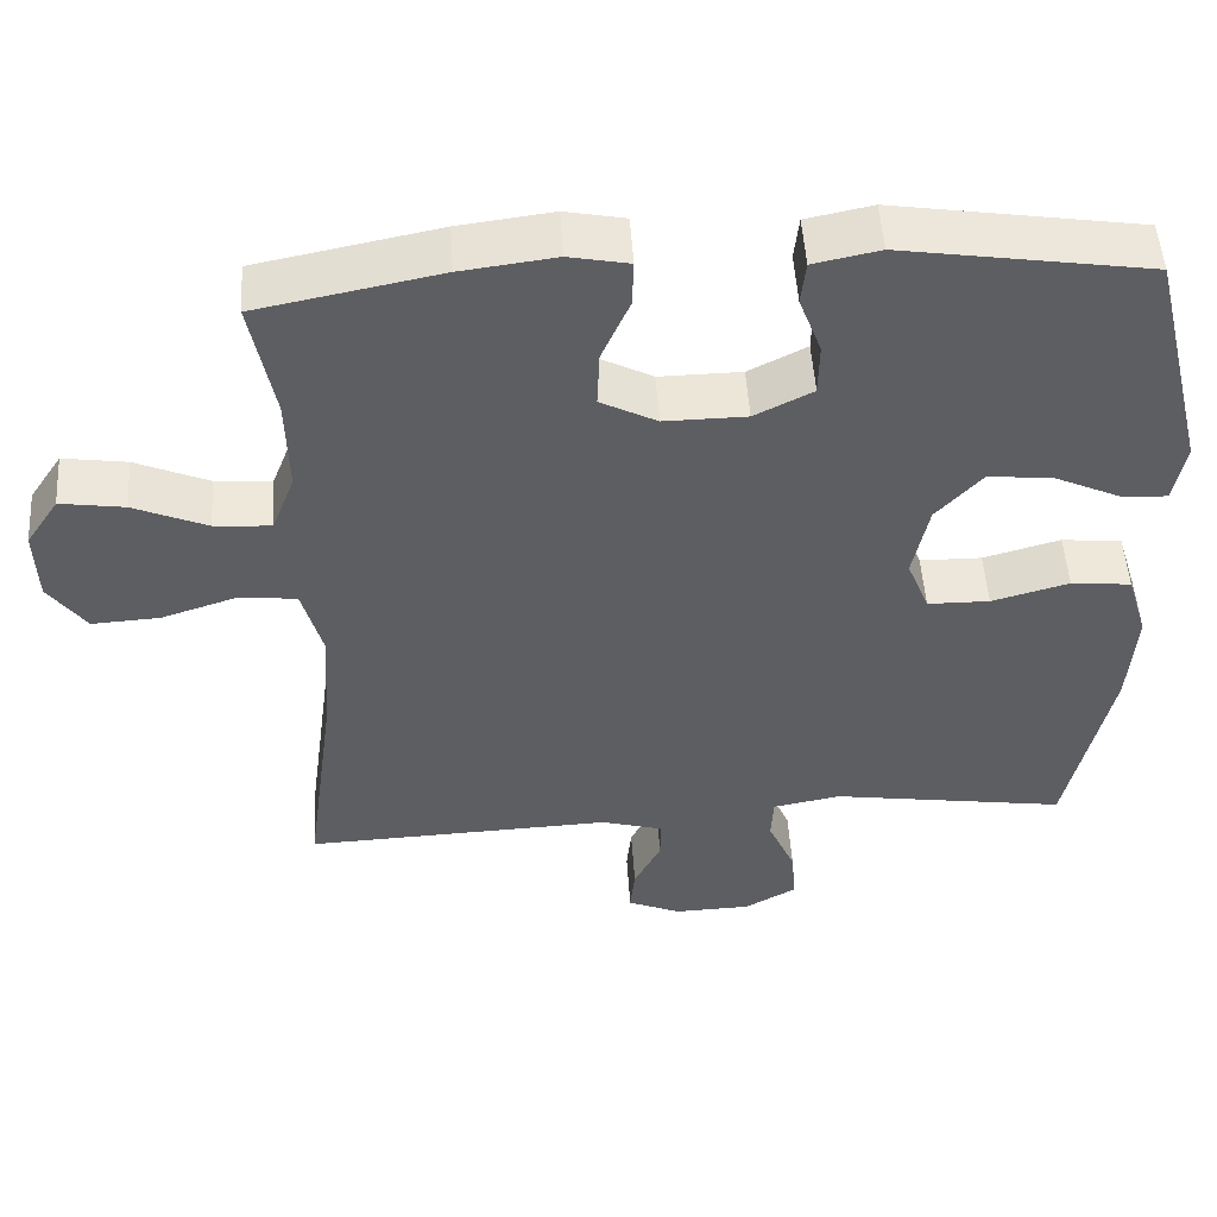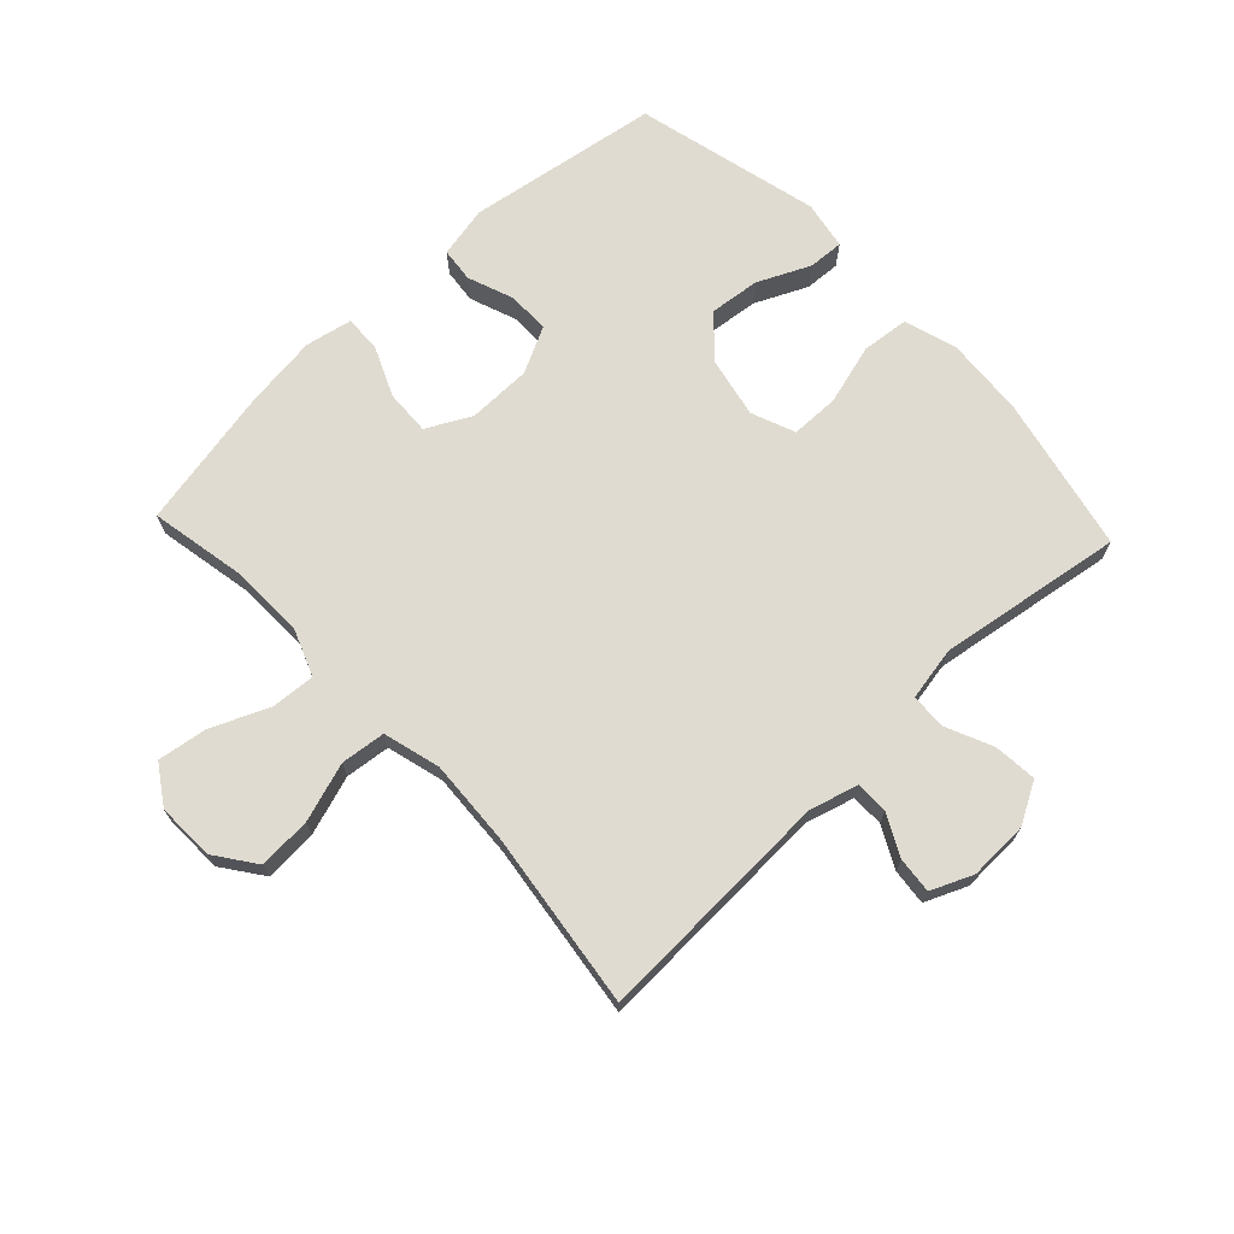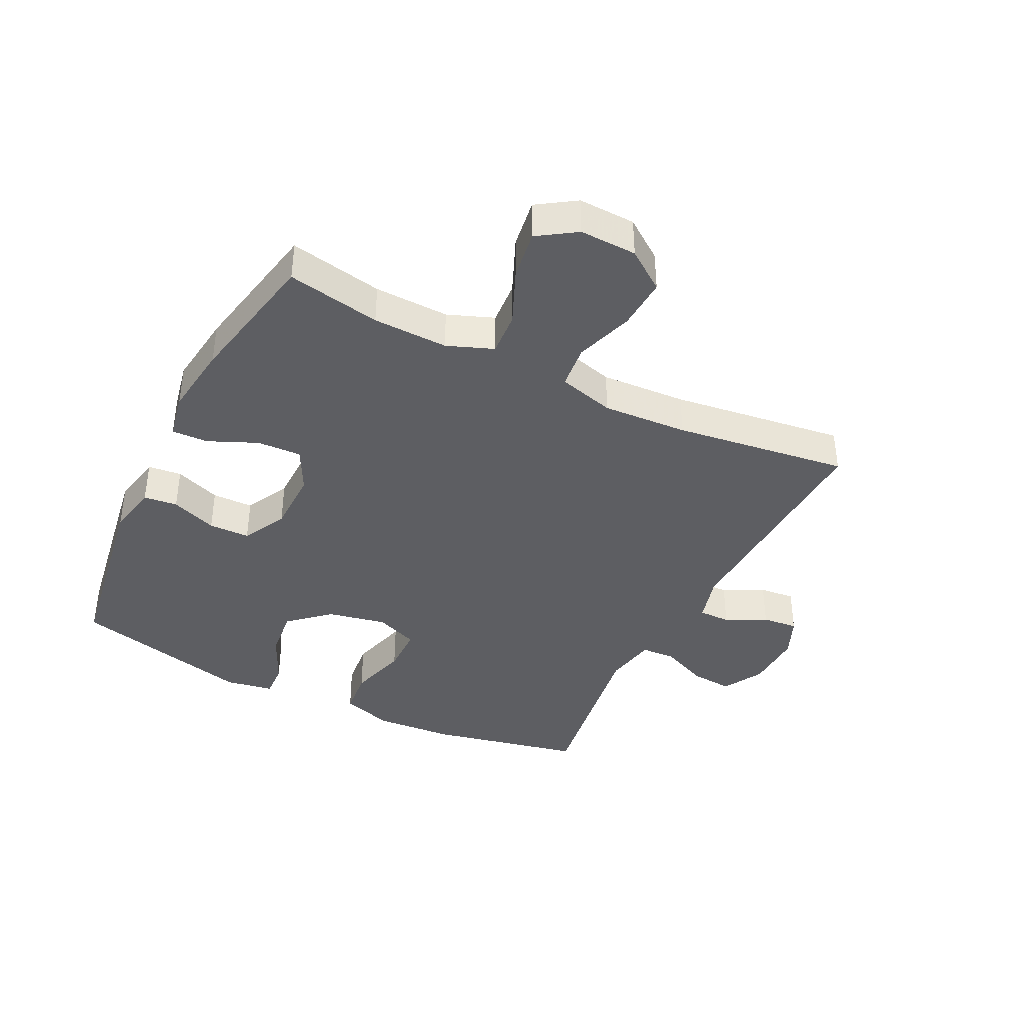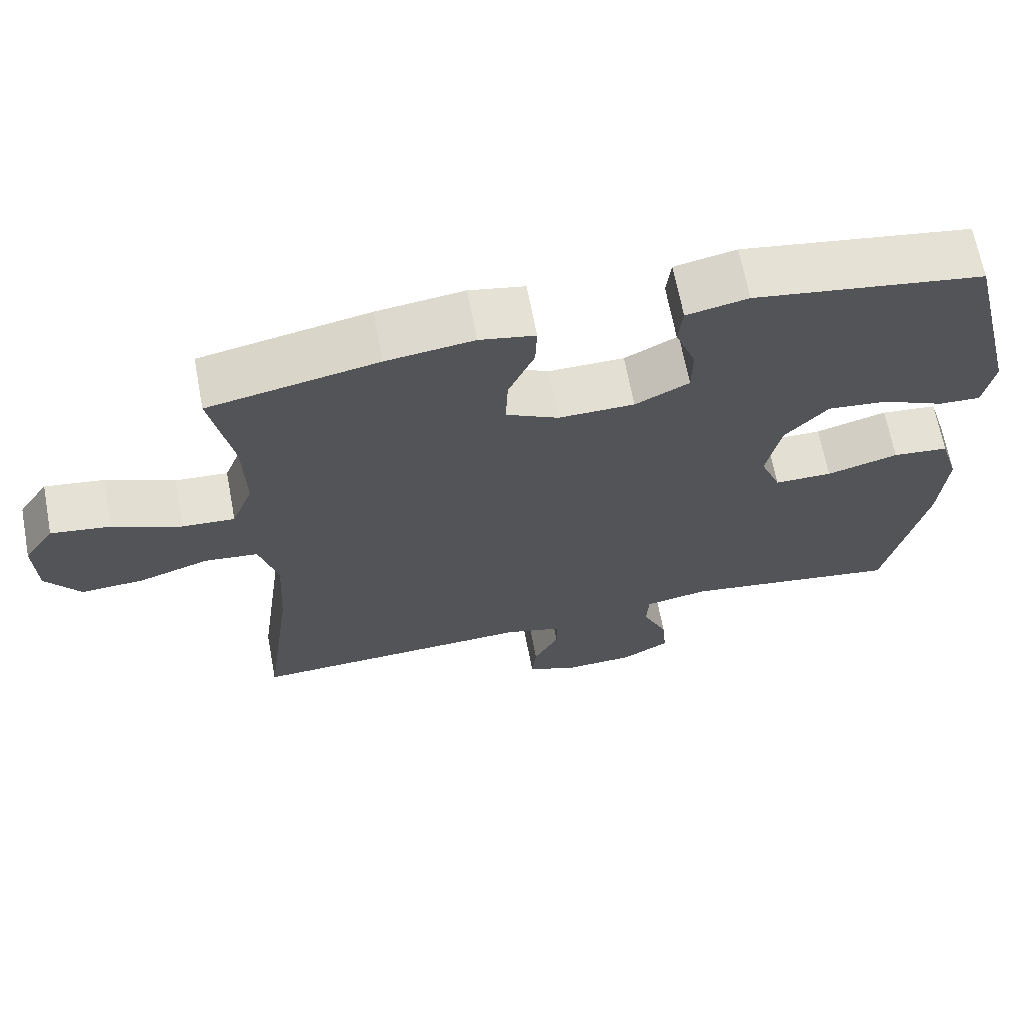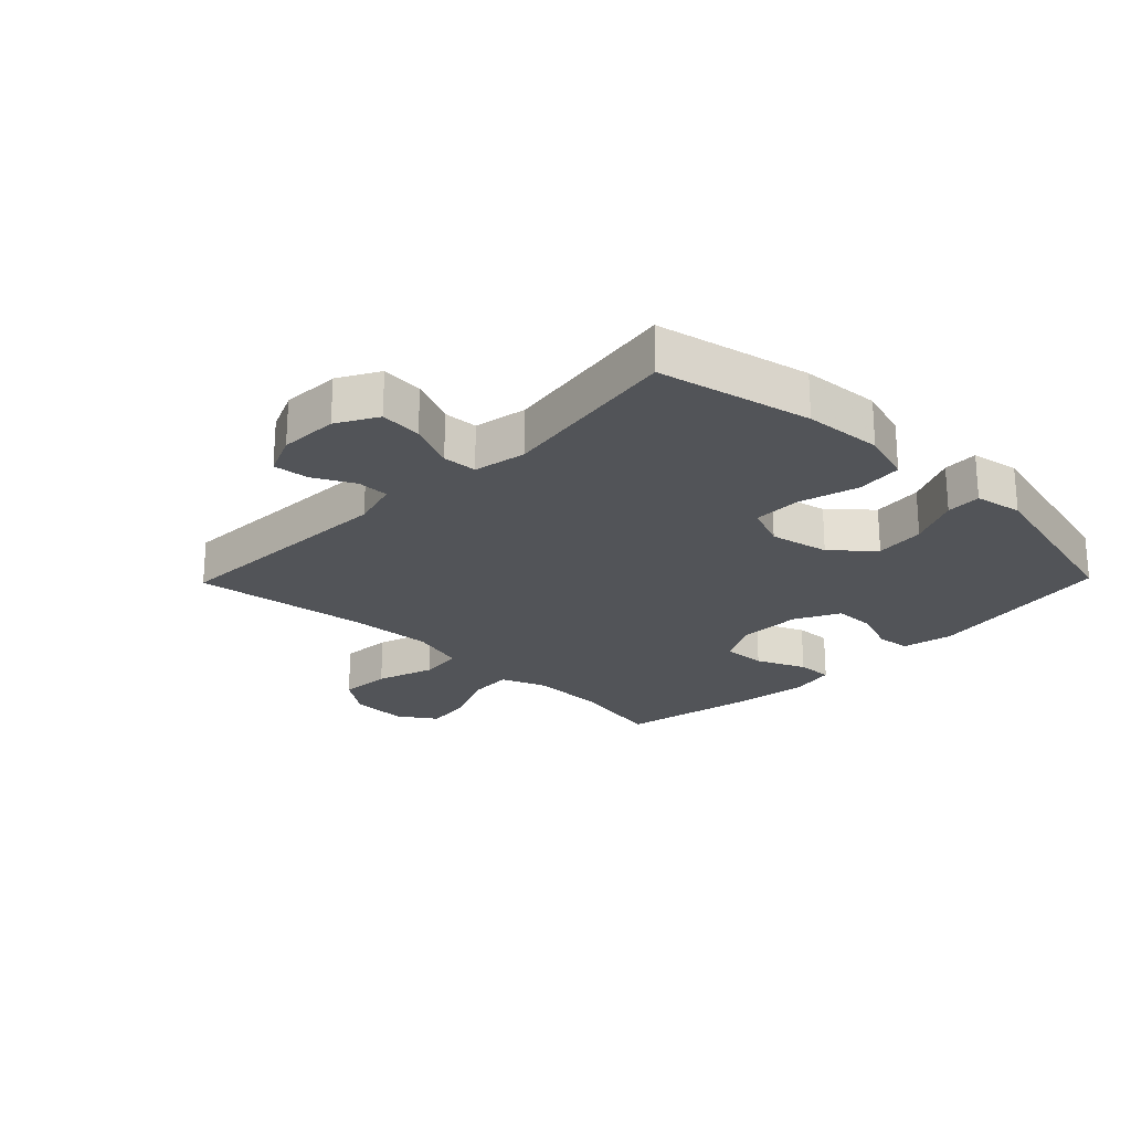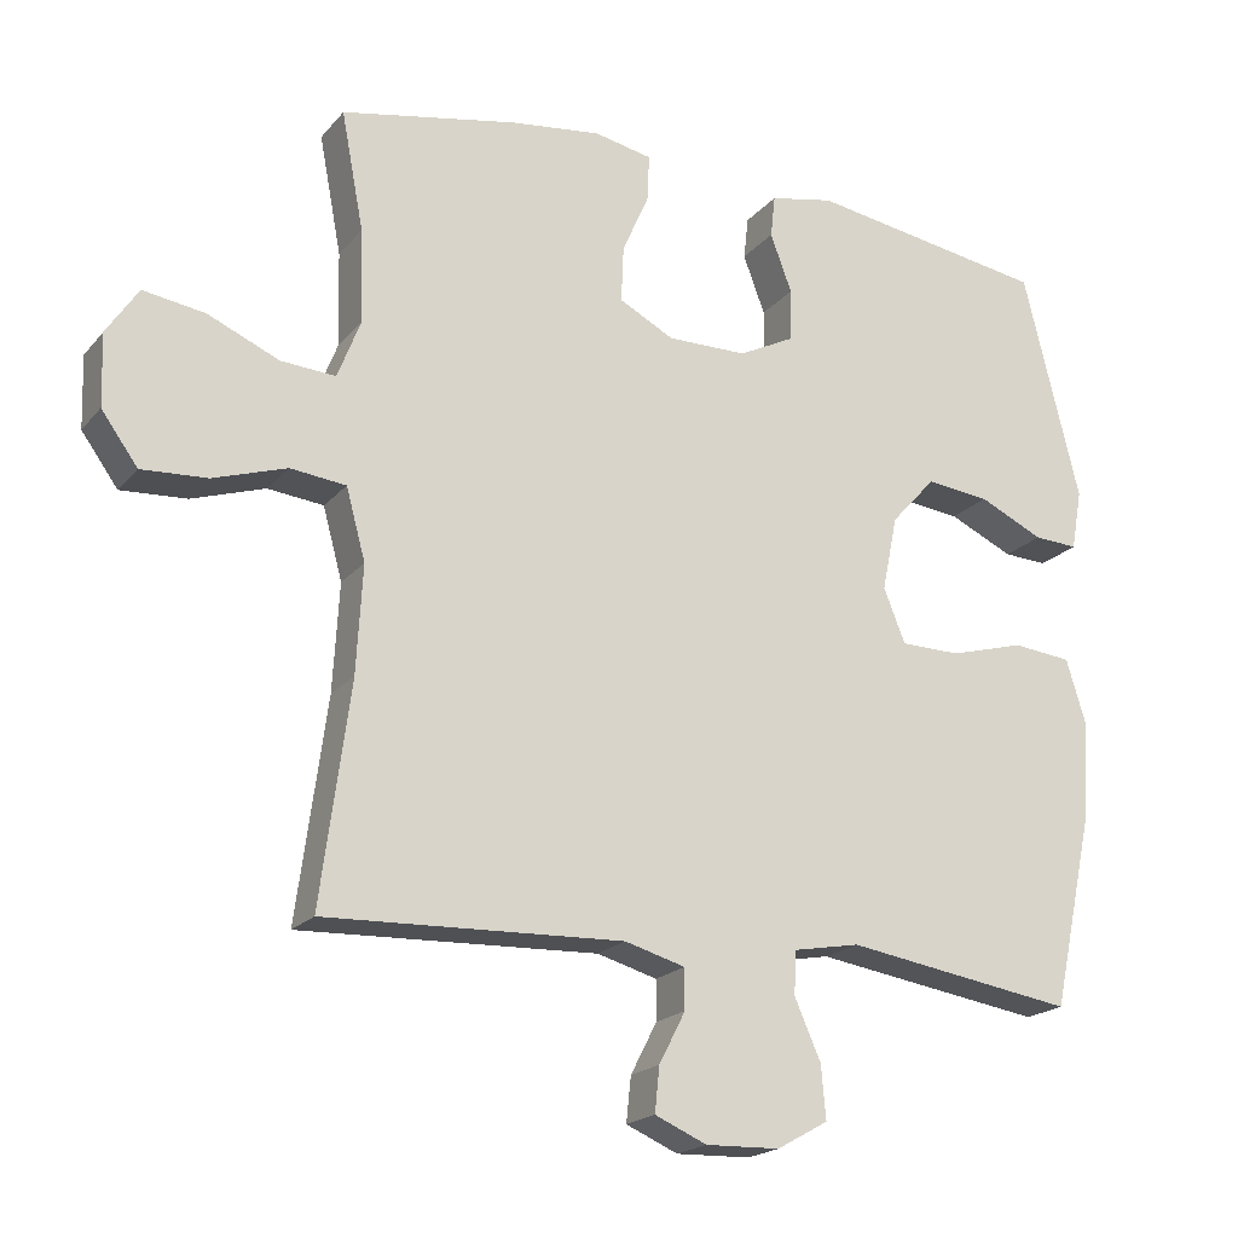
<metadata>
{"format":"obj","ext":"obj","renderer":"f3d","projection":"perspective","resolution":1024,"background":"white","views":[{"elev":50.8,"azim":176.3,"up":"+Z"},{"elev":70.1,"azim":136.7,"up":"+Y"},{"elev":-39.4,"azim":63.5,"up":"+Y"},{"elev":66.8,"azim":169.3,"up":"+Z"},{"elev":-23.0,"azim":-134.2,"up":"+Y"},{"elev":-19.7,"azim":152.3,"up":"+Z"}]}
</metadata>
<code>
v 0.5 0.07 -0.5
v 0.114 0.07 -0.485
v 0.036 0.07 -0.507
v 0.036 0.07 -0.559
v 0.07 0.07 -0.625
v 0.076 0.07 -0.683
v 0.009 0.07 -0.712
v -0.087 0.07 -0.709
v -0.153 0.07 -0.672
v -0.147 0.07 -0.603
v -0.113 0.07 -0.526
v -0.116 0.07 -0.47
v -0.202 0.07 -0.454
v -0.5 0.07 -0.5
v -0.554 0.07 -0.25
v -0.563 0.07 -0.122
v -0.537 0.07 -0.037
v -0.461 0.07 -0.029
v -0.364 0.07 -0.056
v -0.286 0.07 -0.055
v -0.258 0.07 0.015
v -0.278 0.07 0.112
v -0.336 0.07 0.176
v -0.418 0.07 0.167
v -0.502 0.07 0.128
v -0.559 0.07 0.125
v -0.573 0.07 0.203
v -0.5 0.07 0.5
v -0.19 0.07 0.549
v -0.107 0.07 0.532
v -0.101 0.07 0.477
v -0.129 0.07 0.402
v -0.128 0.07 0.335
v -0.055 0.07 0.298
v 0.048 0.07 0.297
v 0.119 0.07 0.334
v 0.116 0.07 0.406
v 0.081 0.07 0.486
v 0.079 0.07 0.545
v 0.154 0.07 0.56
v 0.272 0.07 0.545
v 0.5 0.07 0.5
v 0.471 0.07 0.347
v 0.468 0.07 0.225
v 0.497 0.07 0.15
v 0.568 0.07 0.155
v 0.66 0.07 0.195
v 0.74 0.07 0.207
v 0.781 0.07 0.145
v 0.778 0.07 0.052
v 0.731 0.07 -0.013
v 0.646 0.07 -0.008
v 0.551 0.07 0.023
v 0.479 0.07 0.015
v 0.454 0.07 -0.077
v 0.462 0.07 -0.216
v 0.5 0 -0.5
v 0.114 0 -0.485
v 0.036 0 -0.507
v 0.036 0 -0.559
v 0.07 0 -0.625
v 0.076 0 -0.683
v 0.009 0 -0.712
v -0.087 0 -0.709
v -0.153 0 -0.672
v -0.147 0 -0.603
v -0.113 0 -0.526
v -0.116 0 -0.47
v -0.202 0 -0.454
v -0.5 0 -0.5
v -0.554 0 -0.25
v -0.563 0 -0.122
v -0.537 0 -0.037
v -0.461 0 -0.029
v -0.364 0 -0.056
v -0.286 0 -0.055
v -0.258 0 0.015
v -0.278 0 0.112
v -0.336 0 0.176
v -0.418 0 0.167
v -0.502 0 0.128
v -0.559 0 0.125
v -0.573 0 0.203
v -0.5 0 0.5
v -0.19 0 0.549
v -0.107 0 0.532
v -0.101 0 0.477
v -0.129 0 0.402
v -0.128 0 0.335
v -0.055 0 0.298
v 0.048 0 0.297
v 0.119 0 0.334
v 0.116 0 0.406
v 0.081 0 0.486
v 0.079 0 0.545
v 0.154 0 0.56
v 0.272 0 0.545
v 0.5 0 0.5
v 0.471 0 0.347
v 0.468 0 0.225
v 0.497 0 0.15
v 0.568 0 0.155
v 0.66 0 0.195
v 0.74 0 0.207
v 0.781 0 0.145
v 0.778 0 0.052
v 0.731 0 -0.013
v 0.646 0 -0.008
v 0.551 0 0.023
v 0.479 0 0.015
v 0.454 0 -0.077
v 0.462 0 -0.216
f 50 51 52 53
f 50 53 54
f 49 50 54
f 46 47 48 49
f 45 46 49 54
f 44 45 54 55
f 40 41 42 43
f 40 43 44 55
f 37 38 39 40
f 36 37 40 55
f 29 30 31 32
f 29 32 33
f 28 29 33
f 27 28 33 34
f 24 25 26 27
f 23 24 27 34
f 16 17 18 19
f 16 19 20
f 13 14 15 16
f 12 13 16 20
f 8 9 10 11
f 8 11 12
f 7 8 12
f 4 5 6 7
f 3 4 7 12
f 2 3 12 20
f 56 1 2 20
f 35 36 55 56
f 22 23 34 35
f 21 22 35 56
f 20 21 56
f 109 108 107 106
f 110 109 106
f 110 106 105
f 105 104 103 102
f 110 105 102 101
f 111 110 101 100
f 99 98 97 96
f 111 100 99 96
f 96 95 94 93
f 111 96 93 92
f 88 87 86 85
f 89 88 85
f 89 85 84
f 90 89 84 83
f 83 82 81 80
f 90 83 80 79
f 75 74 73 72
f 76 75 72
f 72 71 70 69
f 76 72 69 68
f 67 66 65 64
f 68 67 64
f 68 64 63
f 63 62 61 60
f 68 63 60 59
f 76 68 59 58
f 76 58 57 112
f 112 111 92 91
f 91 90 79 78
f 112 91 78 77
f 112 77 76
f 1 57 58 2
f 2 58 59 3
f 3 59 60 4
f 4 60 61 5
f 5 61 62 6
f 6 62 63 7
f 7 63 64 8
f 8 64 65 9
f 9 65 66 10
f 10 66 67 11
f 11 67 68 12
f 12 68 69 13
f 13 69 70 14
f 14 70 71 15
f 15 71 72 16
f 16 72 73 17
f 17 73 74 18
f 18 74 75 19
f 19 75 76 20
f 20 76 77 21
f 21 77 78 22
f 22 78 79 23
f 23 79 80 24
f 24 80 81 25
f 25 81 82 26
f 26 82 83 27
f 27 83 84 28
f 28 84 85 29
f 29 85 86 30
f 30 86 87 31
f 31 87 88 32
f 32 88 89 33
f 33 89 90 34
f 34 90 91 35
f 35 91 92 36
f 36 92 93 37
f 37 93 94 38
f 38 94 95 39
f 39 95 96 40
f 40 96 97 41
f 41 97 98 42
f 42 98 99 43
f 43 99 100 44
f 44 100 101 45
f 45 101 102 46
f 46 102 103 47
f 47 103 104 48
f 48 104 105 49
f 49 105 106 50
f 50 106 107 51
f 51 107 108 52
f 52 108 109 53
f 53 109 110 54
f 54 110 111 55
f 55 111 112 56
f 56 112 57 1

</code>
